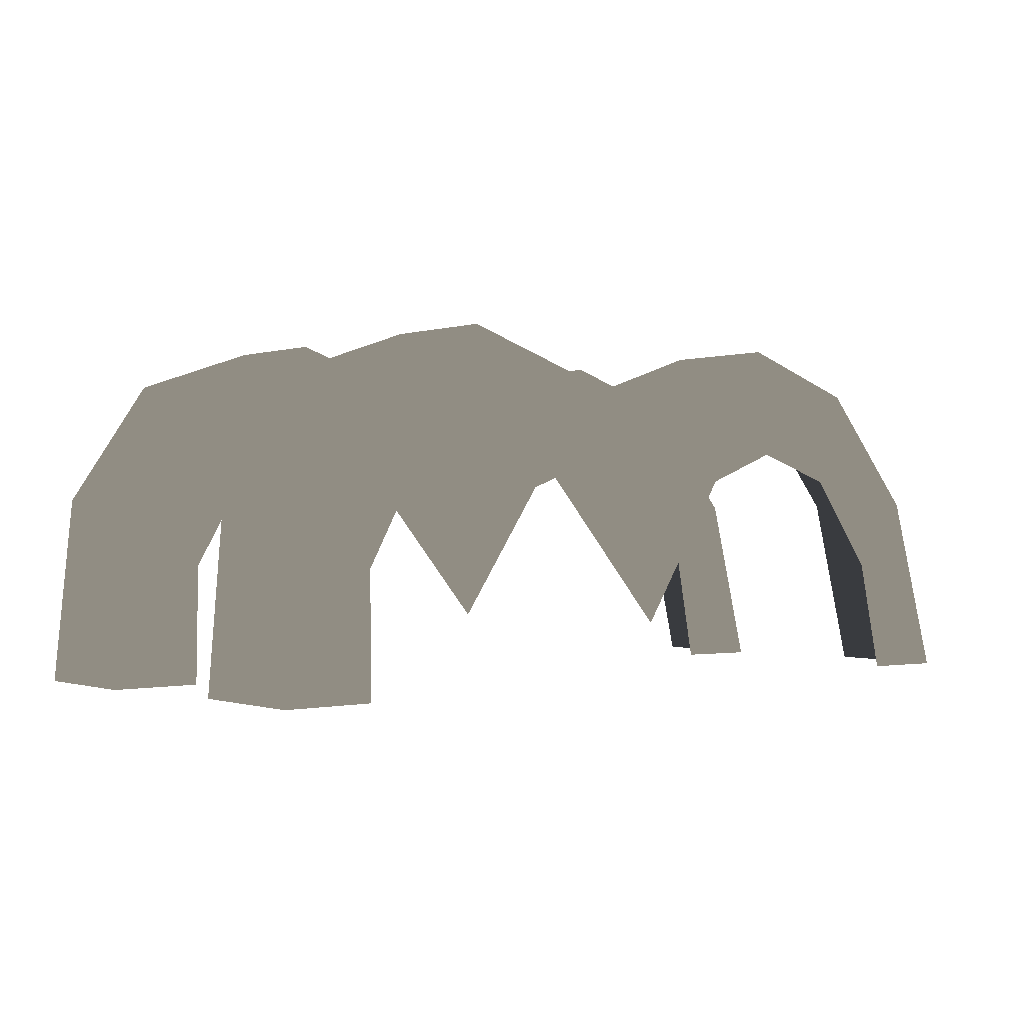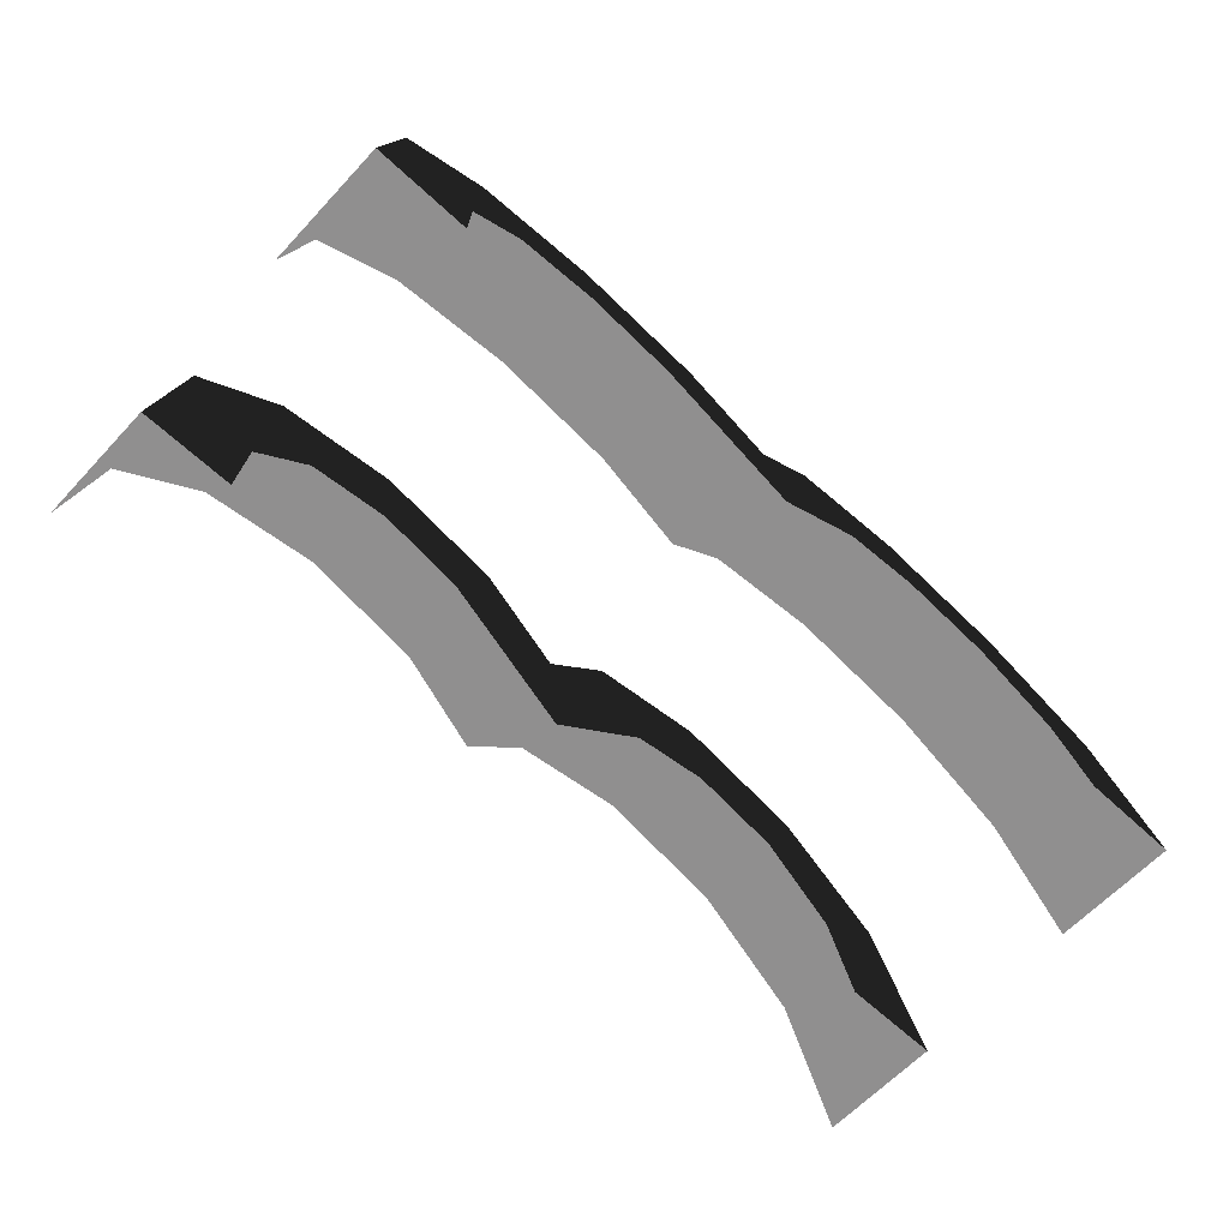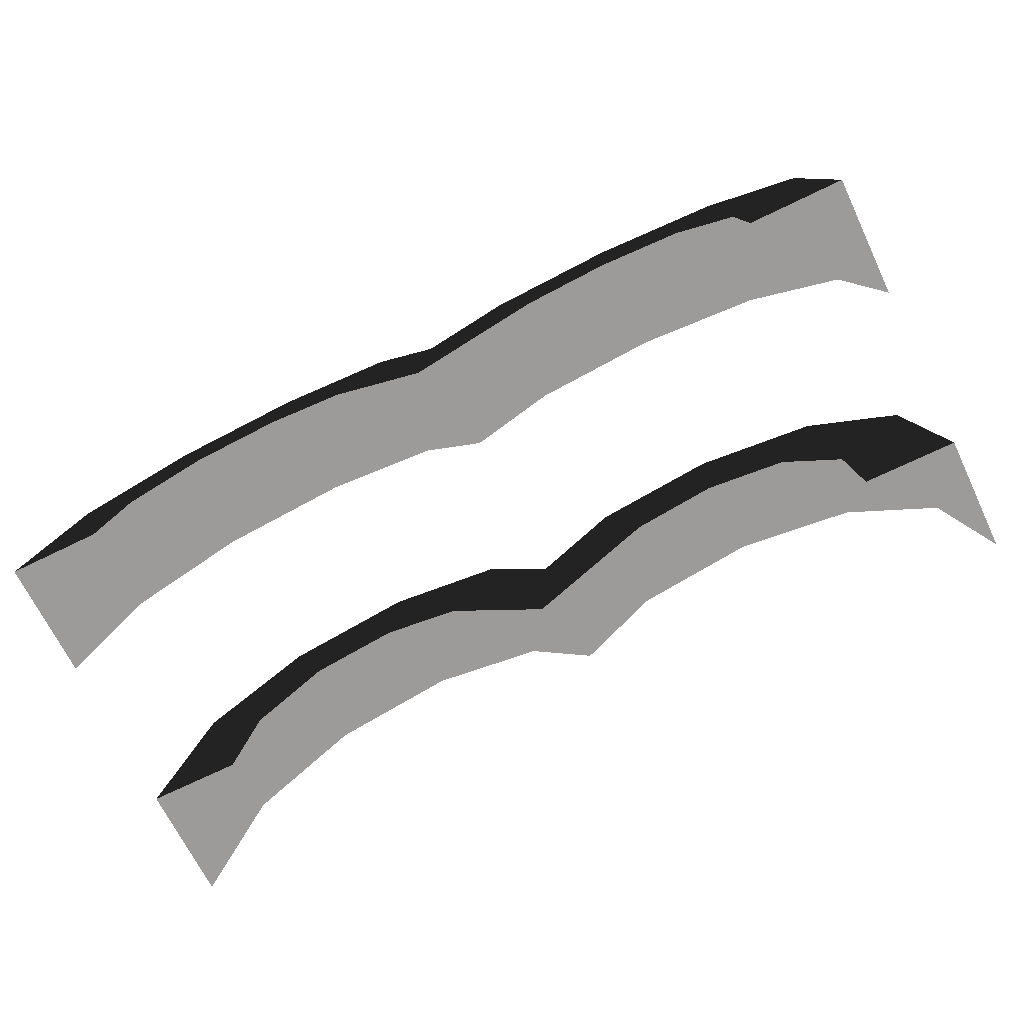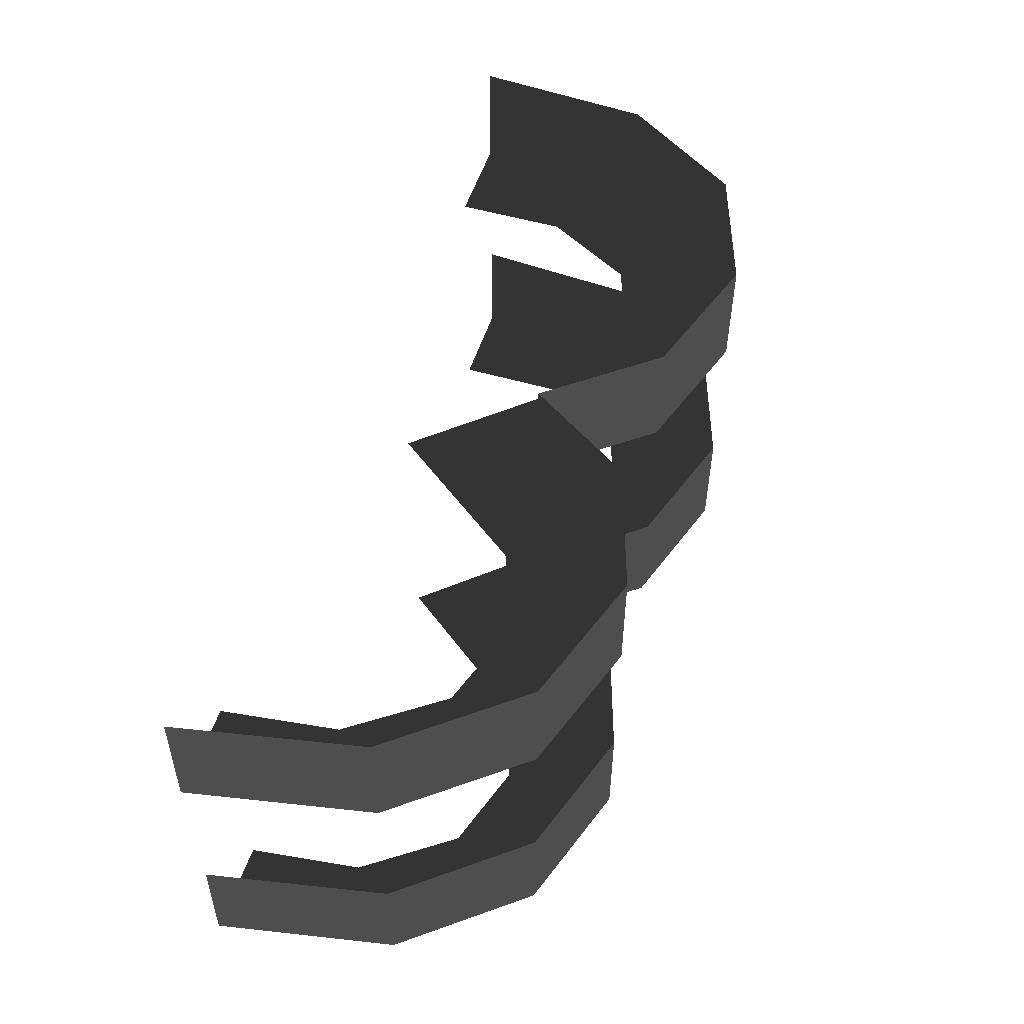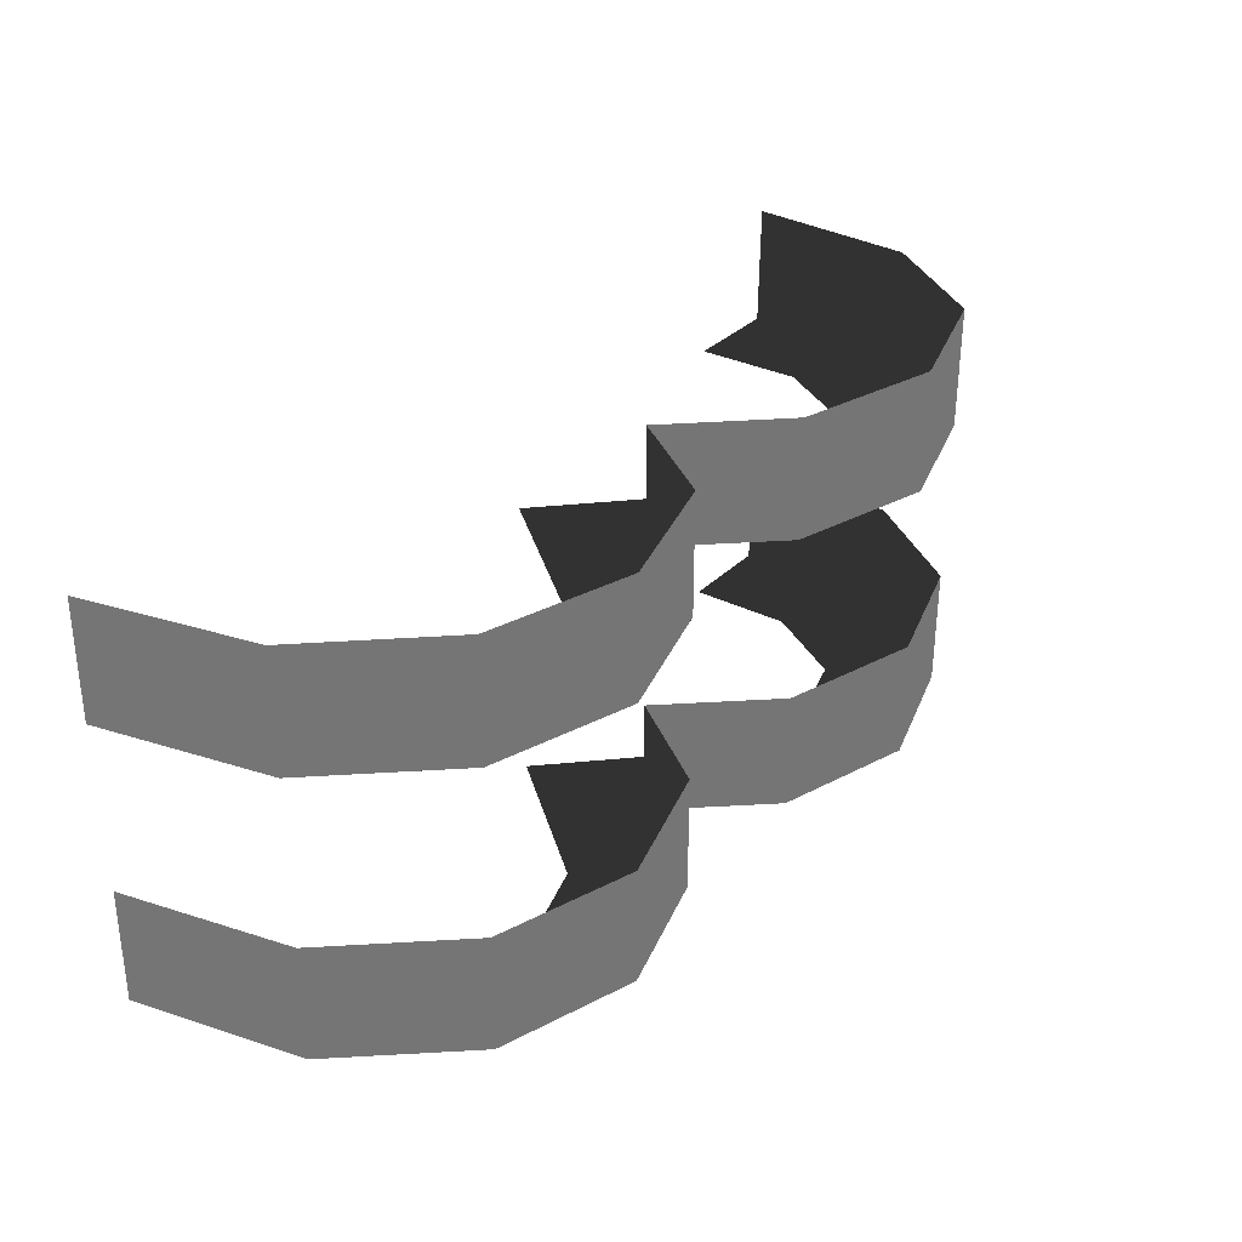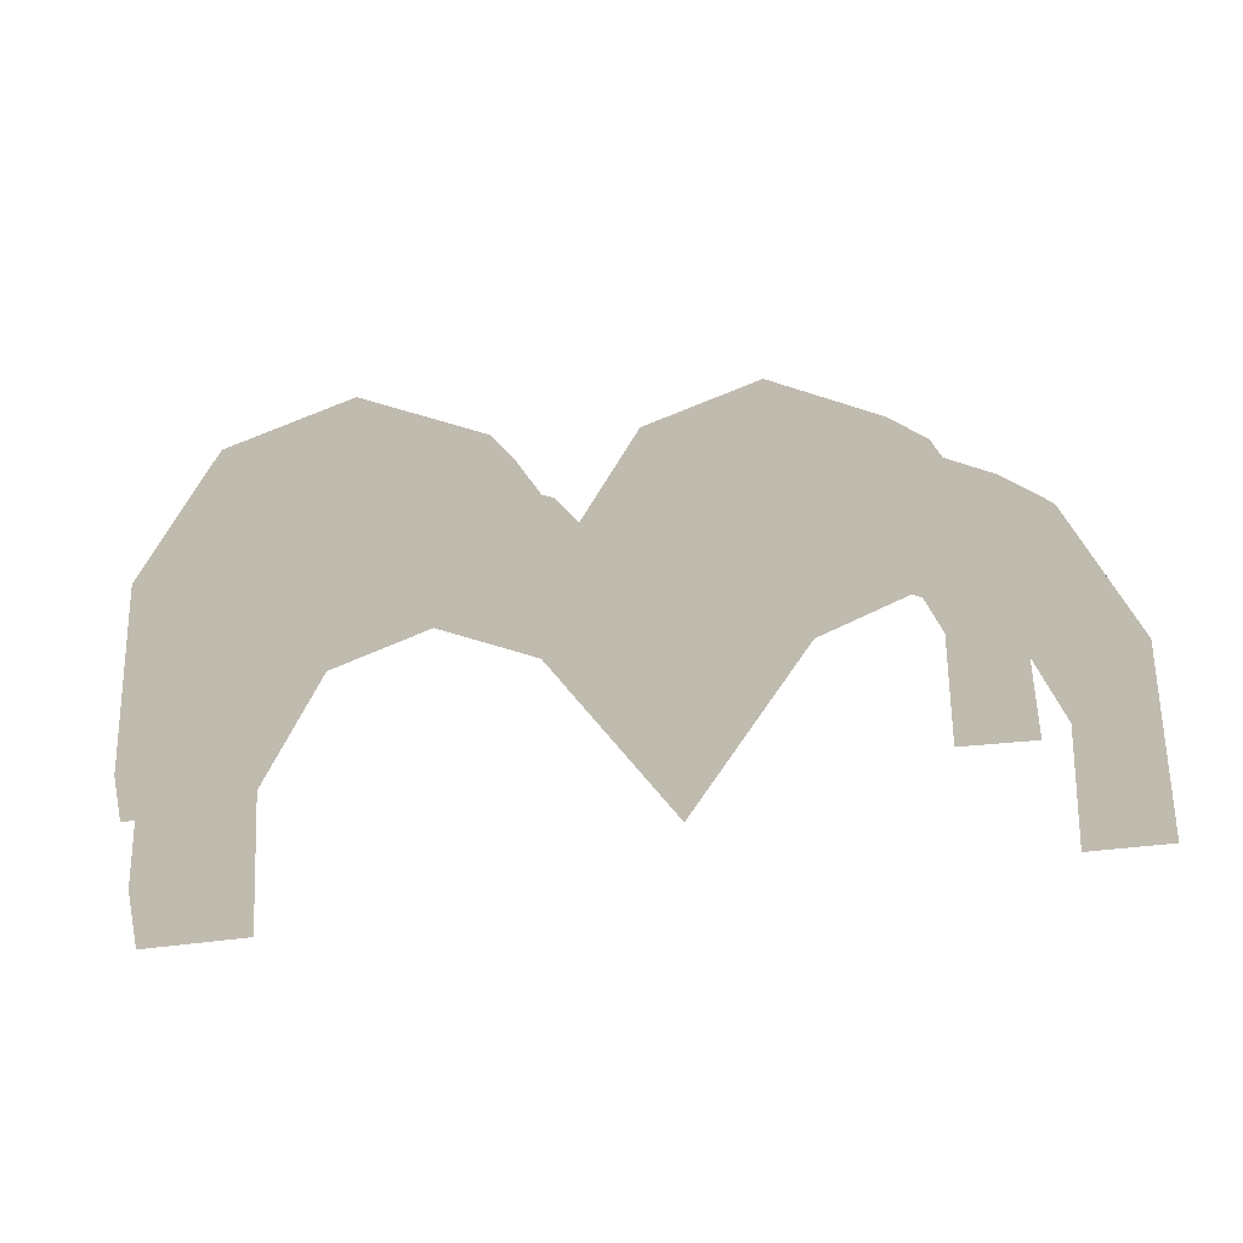
<metadata>
{"format":"obj","ext":"obj","renderer":"f3d","projection":"perspective","resolution":1024,"background":"white","views":[{"elev":-0.9,"azim":138.6,"up":"+Y"},{"elev":-65.4,"azim":137.1,"up":"+Y"},{"elev":-69.8,"azim":-154.0,"up":"+Y"},{"elev":53.1,"azim":108.0,"up":"+Z"},{"elev":33.5,"azim":128.0,"up":"+Z"},{"elev":16.0,"azim":165.6,"up":"+Y"}]}
</metadata>
<code>
g farm_aquarium_glow1
v -0.7524 3.077 0.8016
v -0.5969 3.295 1.072
v -0.7524 3.077 1.047
v -0.5969 3.295 0.8278
v -0.5124 3.085 0.8061
v -0.7524 2.784 0.7701
v -0.3338 3.149 0.8138
v -0.3338 3.382 0.8382
v -0.3338 3.382 1.081
v -0.1547 3.09 0.8068
v -0.06691 3.292 0.8274
v -0.06691 3.292 1.071
v -0.03156 2.903 0.7843
v 0.1201 3.041 0.7973
v 0.1201 3.041 1.043
v 0.1777 2.662 1.003
v 0.1773 2.658 0.755
v -0.01231 2.659 0.7551
v -1.686 2.66 0.7553
v -1.625 3.041 1.043
v -1.684 2.664 1.003
v -1.625 3.041 0.7973
v -1.438 3.292 1.071
v -1.472 2.898 0.7838
v -1.493 2.661 0.7554
v -1.438 3.292 0.8274
v -1.171 3.382 1.081
v -1.35 3.09 0.8068
v -1.171 3.382 0.8382
v -1.171 3.149 0.8138
v -0.9079 3.295 1.072
v -0.9079 3.295 0.8278
v -0.9924 3.085 0.8061
v -0.7524 3.077 0.8016
v -0.7524 3.077 1.047
v -0.7524 2.784 0.7701
v -0.7524 3.077 1.39
v -0.5969 3.295 1.656
v -0.7524 3.077 1.635
v -0.5969 3.295 1.412
v -0.5124 3.085 1.394
v -0.7524 2.784 1.362
v -0.3338 3.149 1.4
v -0.3338 3.382 1.421
v -0.3338 3.382 1.665
v -0.1547 3.09 1.394
v -0.06691 3.292 1.412
v -0.06691 3.292 1.656
v -0.03156 2.903 1.375
v 0.1201 3.041 1.386
v 0.1201 3.041 1.631
v 0.1777 2.662 1.598
v 0.1773 2.658 1.349
v -0.01231 2.659 1.35
v -1.686 2.66 1.35
v -1.625 3.041 1.631
v -1.684 2.664 1.598
v -1.625 3.041 1.386
v -1.438 3.292 1.656
v -1.472 2.898 1.374
v -1.493 2.661 1.35
v -1.438 3.292 1.412
v -1.171 3.382 1.665
v -1.35 3.09 1.394
v -1.171 3.382 1.421
v -1.171 3.149 1.4
v -0.9079 3.295 1.656
v -0.9079 3.295 1.412
v -0.9924 3.085 1.394
v -0.7524 3.077 1.39
v -0.7524 3.077 1.635
v -0.7524 2.784 1.362
g farm_aquarium_glow1_0
f 3 2 1
f 2 4 1
f 4 5 1
f 5 6 1
f 7 5 4
f 4 2 8
f 8 7 4
f 2 9 8
f 10 7 8
f 8 9 11
f 11 10 8
f 9 12 11
f 13 10 11
f 11 12 14
f 14 13 11
f 12 15 14
f 15 16 14
f 16 17 14
f 13 14 17
f 18 13 17
f 21 20 19
f 20 22 19
f 20 23 22
f 19 22 24
f 25 19 24
f 23 26 22
f 24 22 26
f 23 27 26
f 28 24 26
f 27 29 26
f 28 26 29
f 30 28 29
f 27 31 29
f 30 29 32
f 31 32 29
f 33 30 32
f 34 32 31
f 33 32 34
f 35 34 31
f 36 33 34
f 39 38 37
f 38 40 37
f 40 41 37
f 41 42 37
f 43 41 40
f 40 38 44
f 44 43 40
f 38 45 44
f 46 43 44
f 44 45 47
f 47 46 44
f 45 48 47
f 49 46 47
f 47 48 50
f 50 49 47
f 48 51 50
f 51 52 50
f 52 53 50
f 49 50 53
f 54 49 53
f 57 56 55
f 56 58 55
f 56 59 58
f 55 58 60
f 61 55 60
f 59 62 58
f 60 58 62
f 59 63 62
f 64 60 62
f 63 65 62
f 64 62 65
f 66 64 65
f 63 67 65
f 66 65 68
f 67 68 65
f 69 66 68
f 70 68 67
f 69 68 70
f 71 70 67
f 72 69 70

</code>
